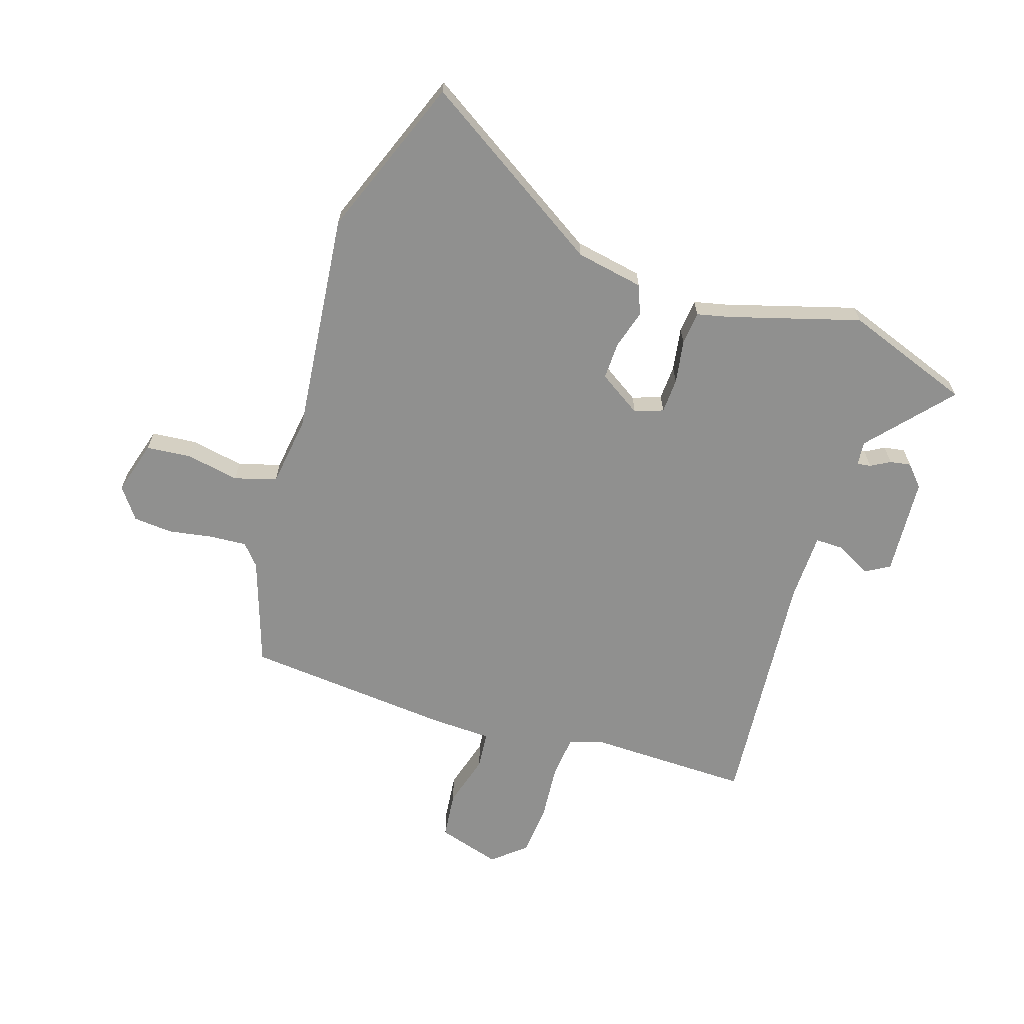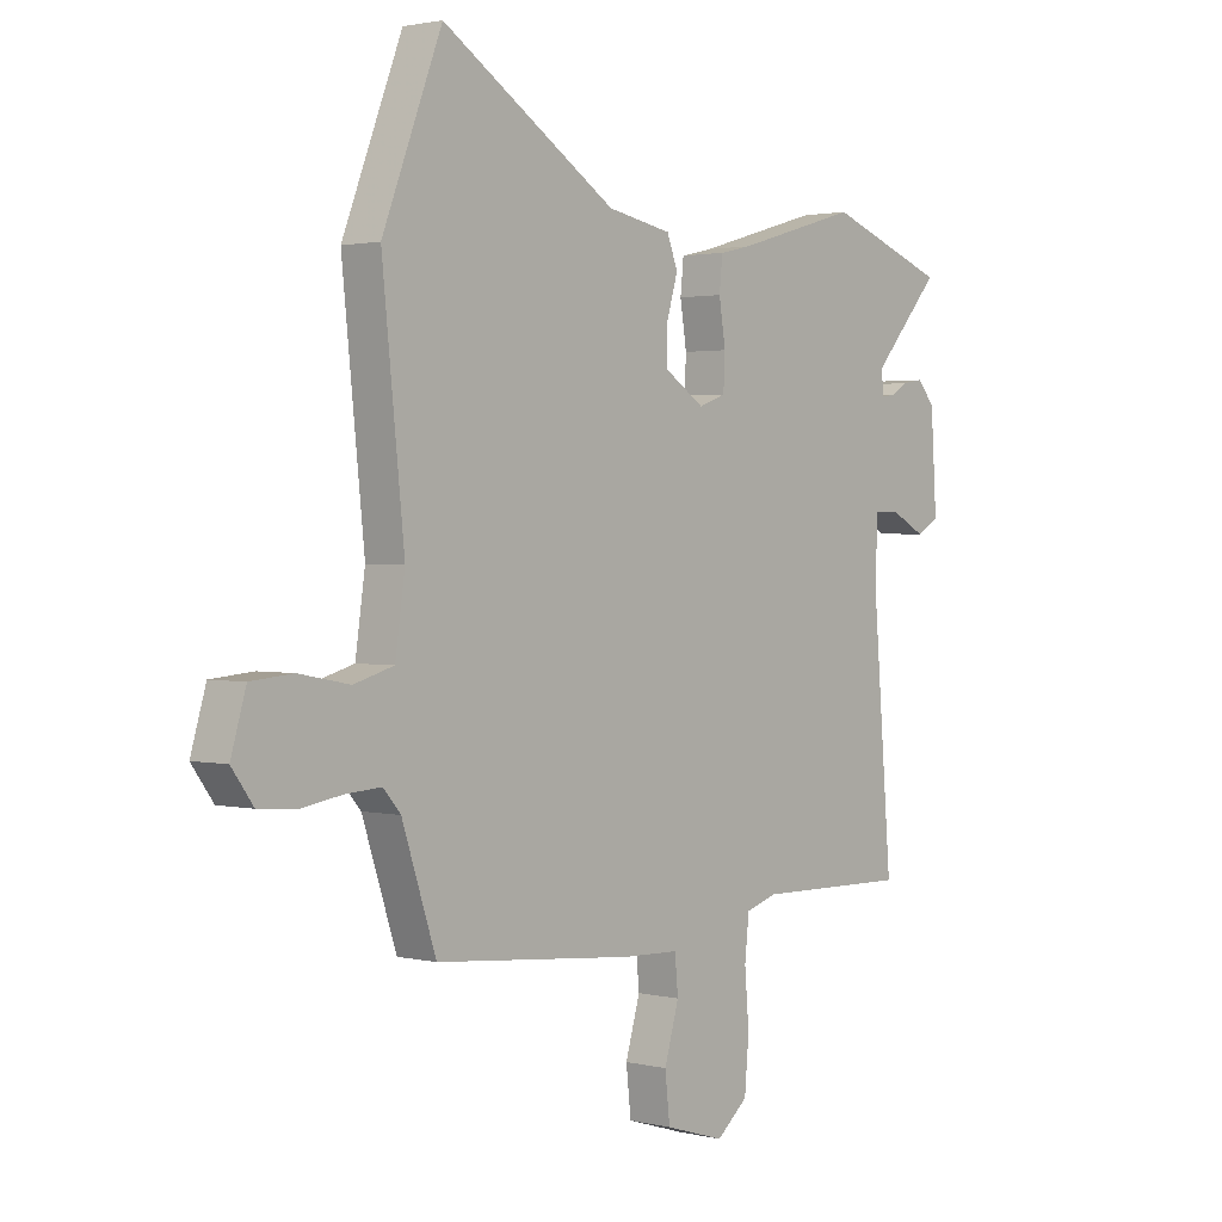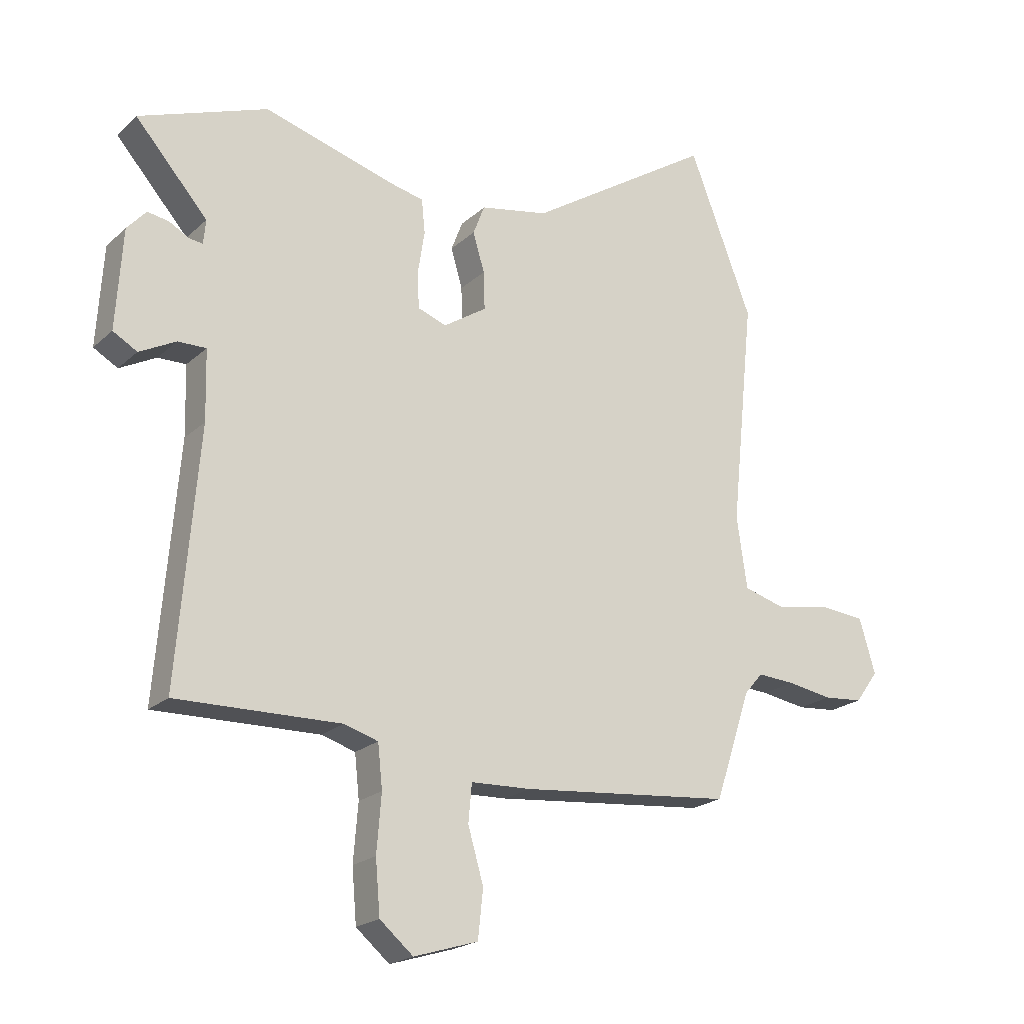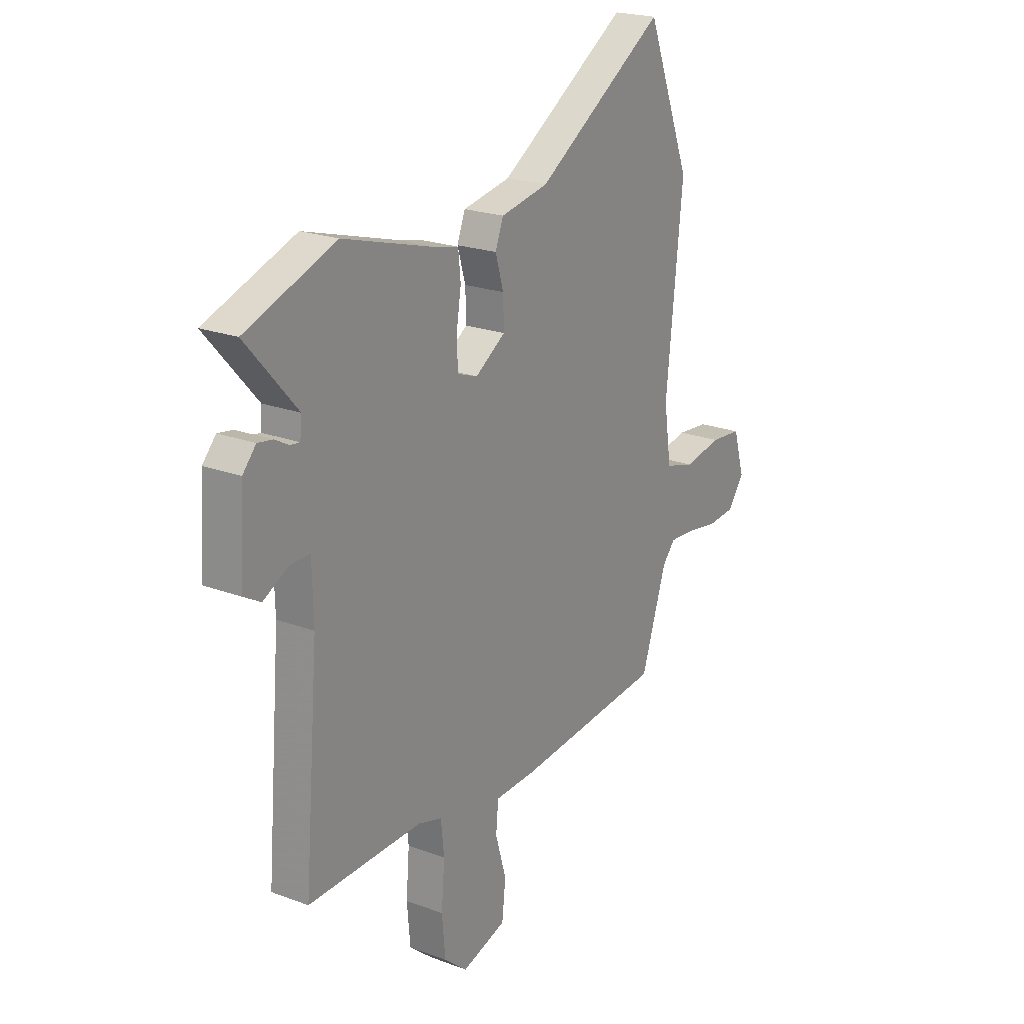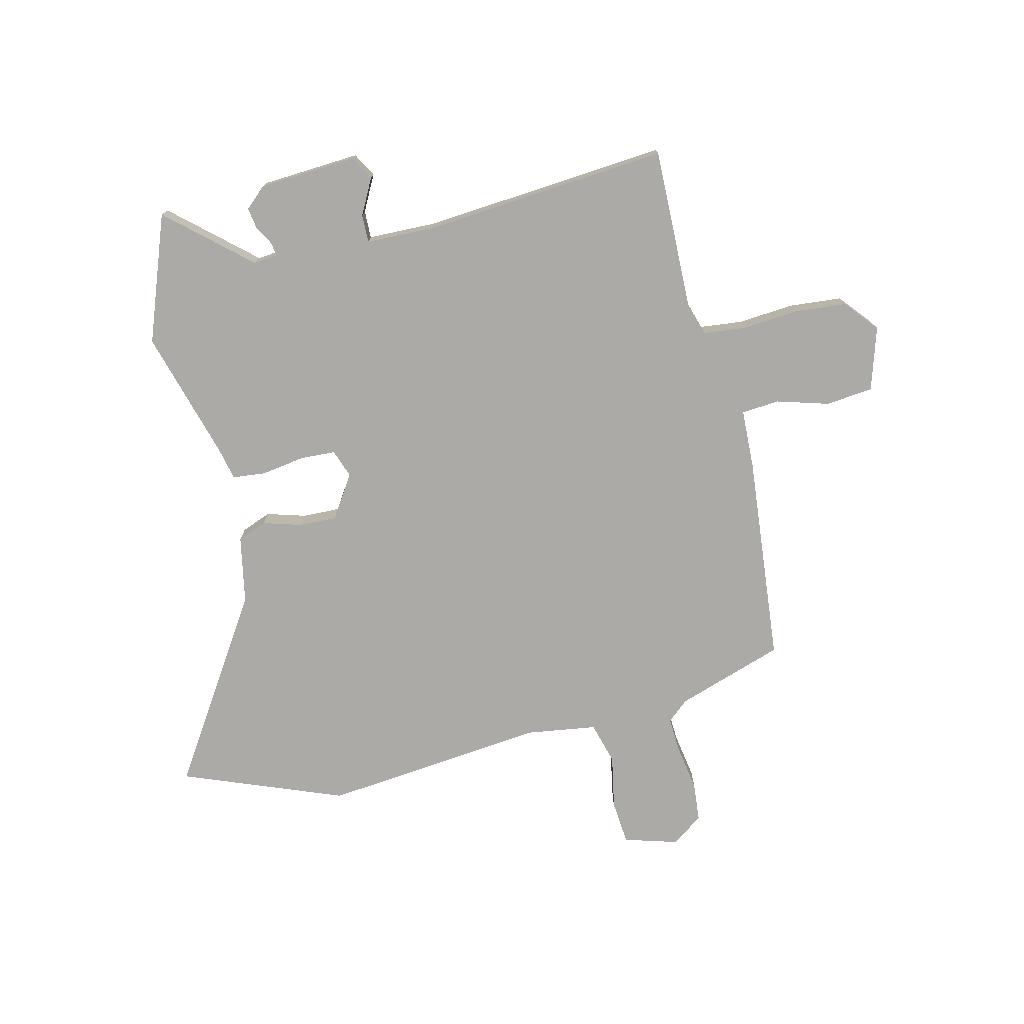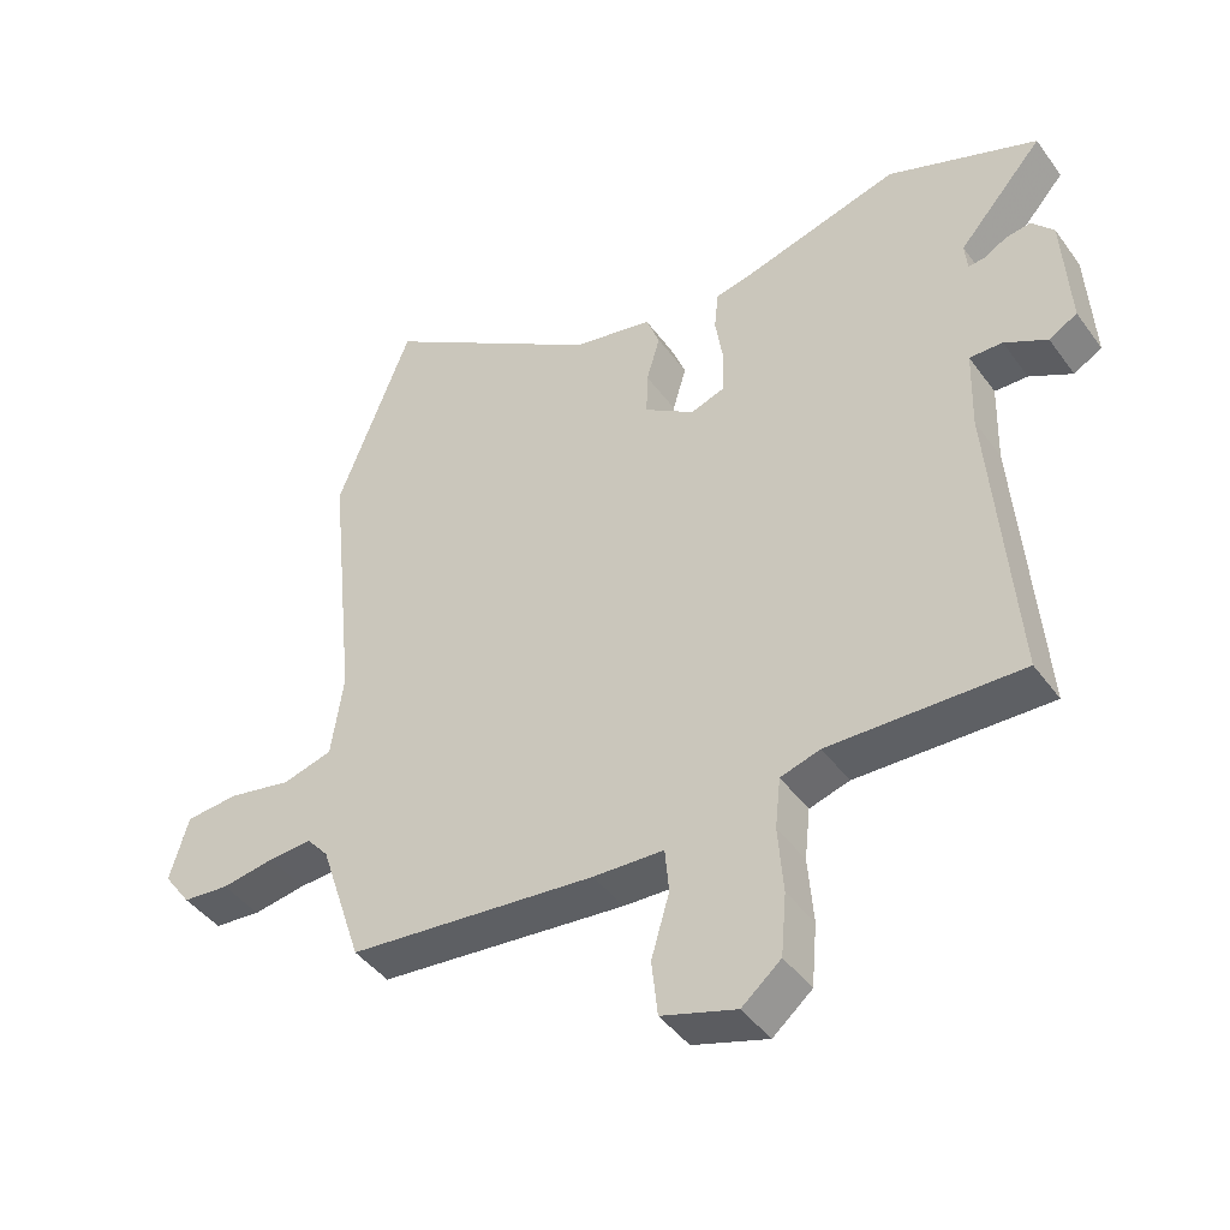
<metadata>
{"format":"obj","ext":"obj","renderer":"f3d","projection":"perspective","resolution":1024,"background":"white","views":[{"elev":-65.6,"azim":-17.6,"up":"+Y"},{"elev":1.8,"azim":-49.5,"up":"+Z"},{"elev":-20.9,"azim":147.2,"up":"+Z"},{"elev":21.8,"azim":123.3,"up":"+Z"},{"elev":-75.7,"azim":103.5,"up":"+Y"},{"elev":-43.3,"azim":33.2,"up":"+Z"}]}
</metadata>
<code>
v -0.533 0.07 0.416
v -0.423 0.07 0.699
v -0.1 0.07 0.491
v 0.019 0.07 0.468
v 0.039 0.07 0.416
v 0.019 0.07 0.348
v 0.017 0.07 0.282
v 0.092 0.07 0.233
v 0.142 0.07 0.251
v 0.145 0.07 0.313
v 0.133 0.07 0.389
v 0.139 0.07 0.448
v 0.197 0.07 0.461
v 0.426 0.07 0.527
v 0.649 0.07 0.445
v 0.523 0.07 0.302
v 0.527 0.07 0.26
v 0.551 0.07 0.263
v 0.585 0.07 0.282
v 0.622 0.07 0.288
v 0.655 0.07 0.251
v 0.666 0.07 0.078
v 0.624 0.07 0.054
v 0.561 0.07 0.087
v 0.512 0.07 0.088
v 0.509 0.07 -0.033
v 0.545 0.07 -0.467
v 0.26 0.07 -0.461
v 0.201 0.07 -0.479
v 0.193 0.07 -0.554
v 0.201 0.07 -0.653
v 0.193 0.07 -0.745
v 0.135 0.07 -0.794
v 0.024 0.07 -0.76
v 0.015 0.07 -0.677
v 0.042 0.07 -0.584
v 0.036 0.07 -0.518
v -0.069 0.07 -0.514
v -0.437 0.07 -0.479
v -0.5 0.07 -0.289
v -0.532 0.07 -0.252
v -0.597 0.07 -0.256
v -0.675 0.07 -0.269
v -0.744 0.07 -0.263
v -0.784 0.07 -0.208
v -0.756 0.07 -0.113
v -0.678 0.07 -0.106
v -0.584 0.07 -0.124
v -0.51 0.07 -0.103
v -0.492 0.07 0.021
v -0.533 0 0.416
v -0.423 0 0.699
v -0.1 0 0.491
v 0.019 0 0.468
v 0.039 0 0.416
v 0.019 0 0.348
v 0.017 0 0.282
v 0.092 0 0.233
v 0.142 0 0.251
v 0.145 0 0.313
v 0.133 0 0.389
v 0.139 0 0.448
v 0.197 0 0.461
v 0.426 0 0.527
v 0.649 0 0.445
v 0.523 0 0.302
v 0.527 0 0.26
v 0.551 0 0.263
v 0.585 0 0.282
v 0.622 0 0.288
v 0.655 0 0.251
v 0.666 0 0.078
v 0.624 0 0.054
v 0.561 0 0.087
v 0.512 0 0.088
v 0.509 0 -0.033
v 0.545 0 -0.467
v 0.26 0 -0.461
v 0.201 0 -0.479
v 0.193 0 -0.554
v 0.201 0 -0.653
v 0.193 0 -0.745
v 0.135 0 -0.794
v 0.024 0 -0.76
v 0.015 0 -0.677
v 0.042 0 -0.584
v 0.036 0 -0.518
v -0.069 0 -0.514
v -0.437 0 -0.479
v -0.5 0 -0.289
v -0.532 0 -0.252
v -0.597 0 -0.256
v -0.675 0 -0.269
v -0.744 0 -0.263
v -0.784 0 -0.208
v -0.756 0 -0.113
v -0.678 0 -0.106
v -0.584 0 -0.124
v -0.51 0 -0.103
v -0.492 0 0.021
f 45 46 47 48
f 45 48 49
f 42 43 44 45
f 41 42 45 49
f 40 41 49
f 37 38 39 40
f 37 40 49 50
f 33 34 35 36
f 33 36 37
f 30 31 32 33
f 29 30 33 37
f 28 29 37 50
f 26 27 28 50
f 21 22 23 24
f 21 24 25
f 18 19 20 21
f 17 18 21 25
f 16 17 25
f 13 14 15 16
f 13 16 25
f 10 11 12 13
f 9 10 13 25
f 8 9 25 26
f 3 4 5 6
f 3 6 7
f 2 3 7
f 1 2 7
f 8 26 50 1
f 1 7 8
f 98 97 96 95
f 99 98 95
f 95 94 93 92
f 99 95 92 91
f 99 91 90
f 90 89 88 87
f 100 99 90 87
f 86 85 84 83
f 87 86 83
f 83 82 81 80
f 87 83 80 79
f 100 87 79 78
f 100 78 77 76
f 74 73 72 71
f 75 74 71
f 71 70 69 68
f 75 71 68 67
f 75 67 66
f 66 65 64 63
f 75 66 63
f 63 62 61 60
f 75 63 60 59
f 76 75 59 58
f 56 55 54 53
f 57 56 53
f 57 53 52
f 57 52 51
f 51 100 76 58
f 58 57 51
f 1 51 52 2
f 2 52 53 3
f 3 53 54 4
f 4 54 55 5
f 5 55 56 6
f 6 56 57 7
f 7 57 58 8
f 8 58 59 9
f 9 59 60 10
f 10 60 61 11
f 11 61 62 12
f 12 62 63 13
f 13 63 64 14
f 14 64 65 15
f 15 65 66 16
f 16 66 67 17
f 17 67 68 18
f 18 68 69 19
f 19 69 70 20
f 20 70 71 21
f 21 71 72 22
f 22 72 73 23
f 23 73 74 24
f 24 74 75 25
f 25 75 76 26
f 26 76 77 27
f 27 77 78 28
f 28 78 79 29
f 29 79 80 30
f 30 80 81 31
f 31 81 82 32
f 32 82 83 33
f 33 83 84 34
f 34 84 85 35
f 35 85 86 36
f 36 86 87 37
f 37 87 88 38
f 38 88 89 39
f 39 89 90 40
f 40 90 91 41
f 41 91 92 42
f 42 92 93 43
f 43 93 94 44
f 44 94 95 45
f 45 95 96 46
f 46 96 97 47
f 47 97 98 48
f 48 98 99 49
f 49 99 100 50
f 50 100 51 1

</code>
